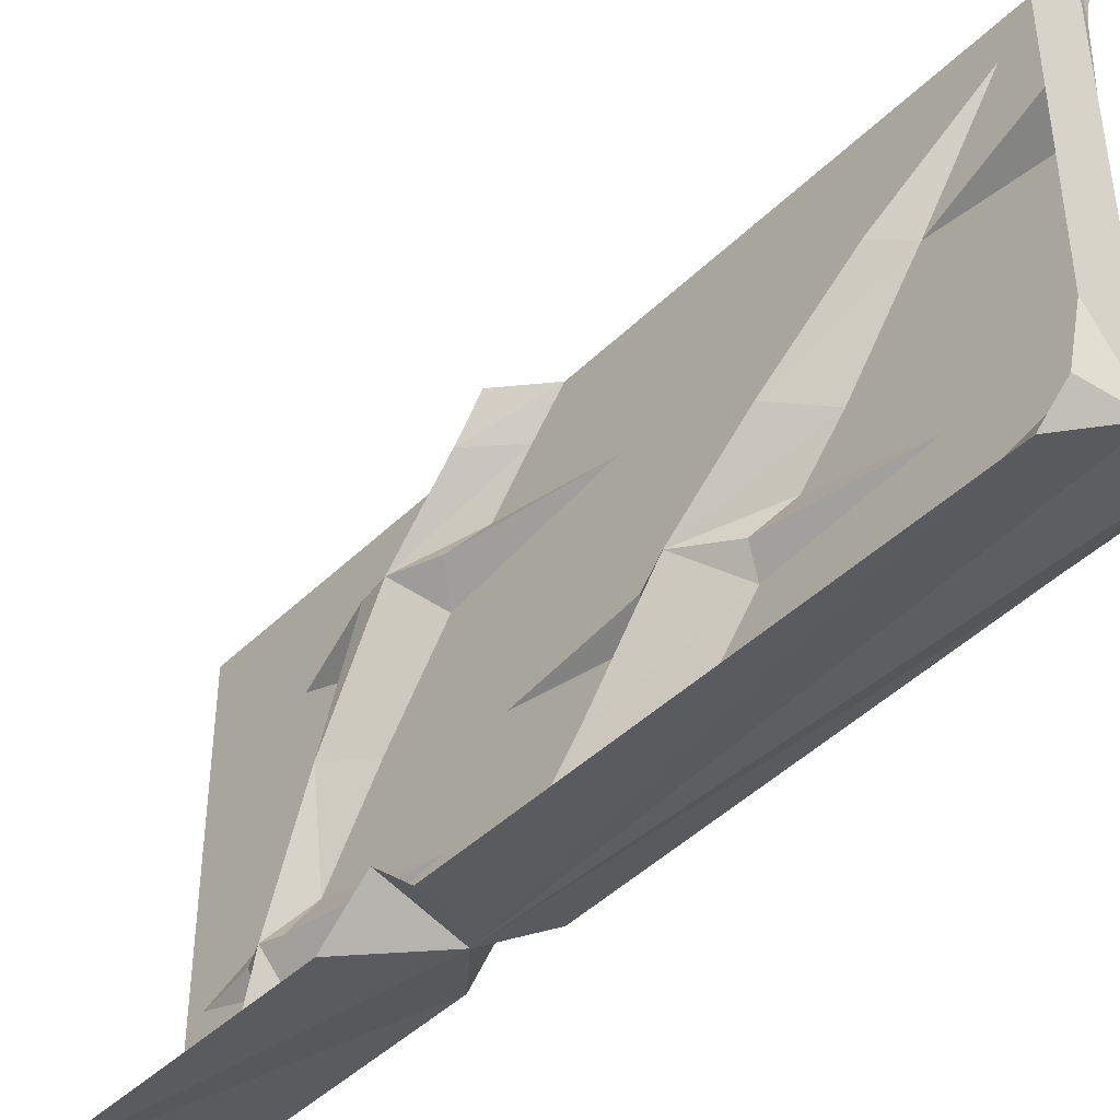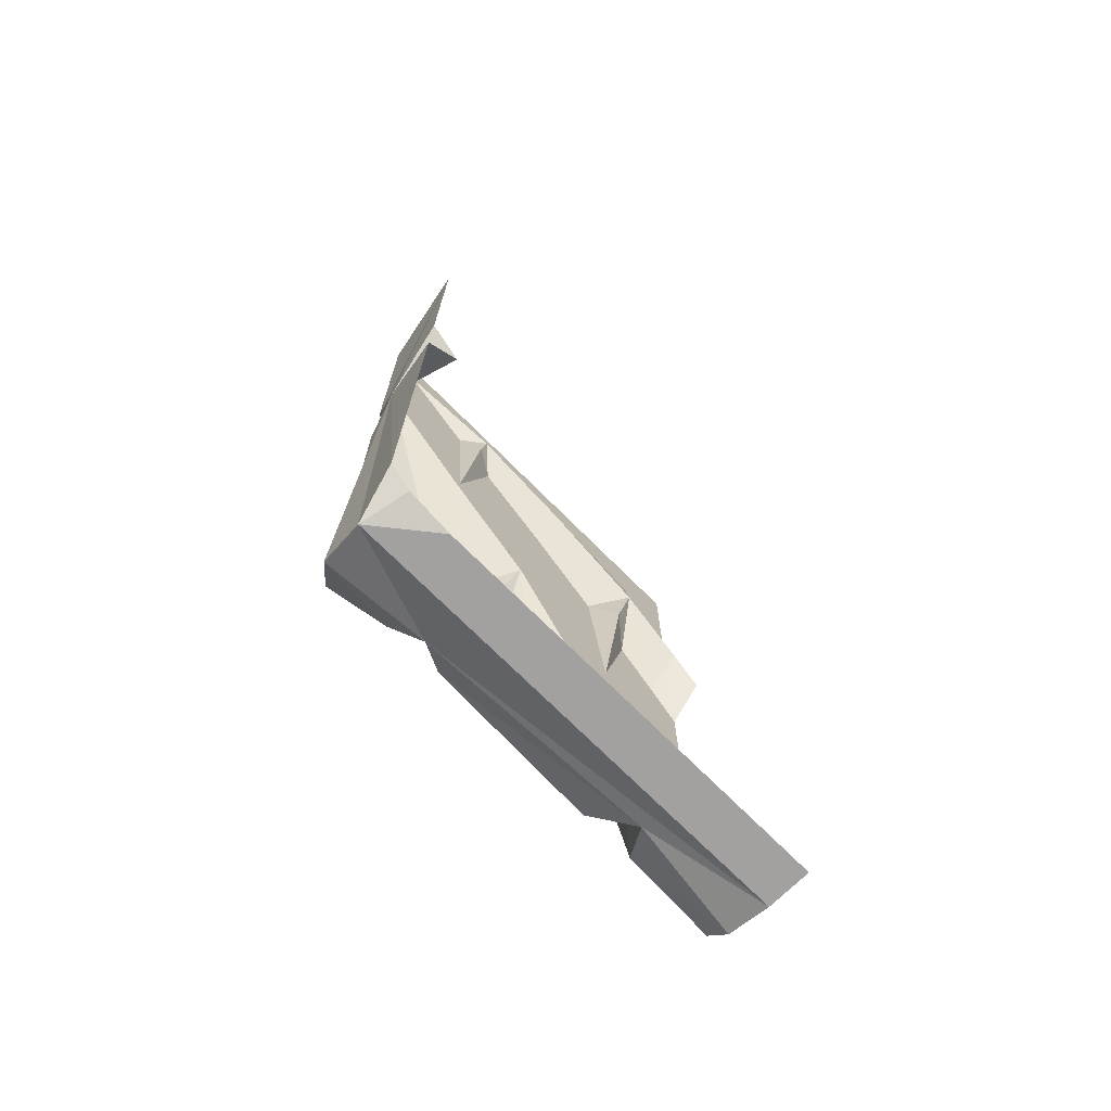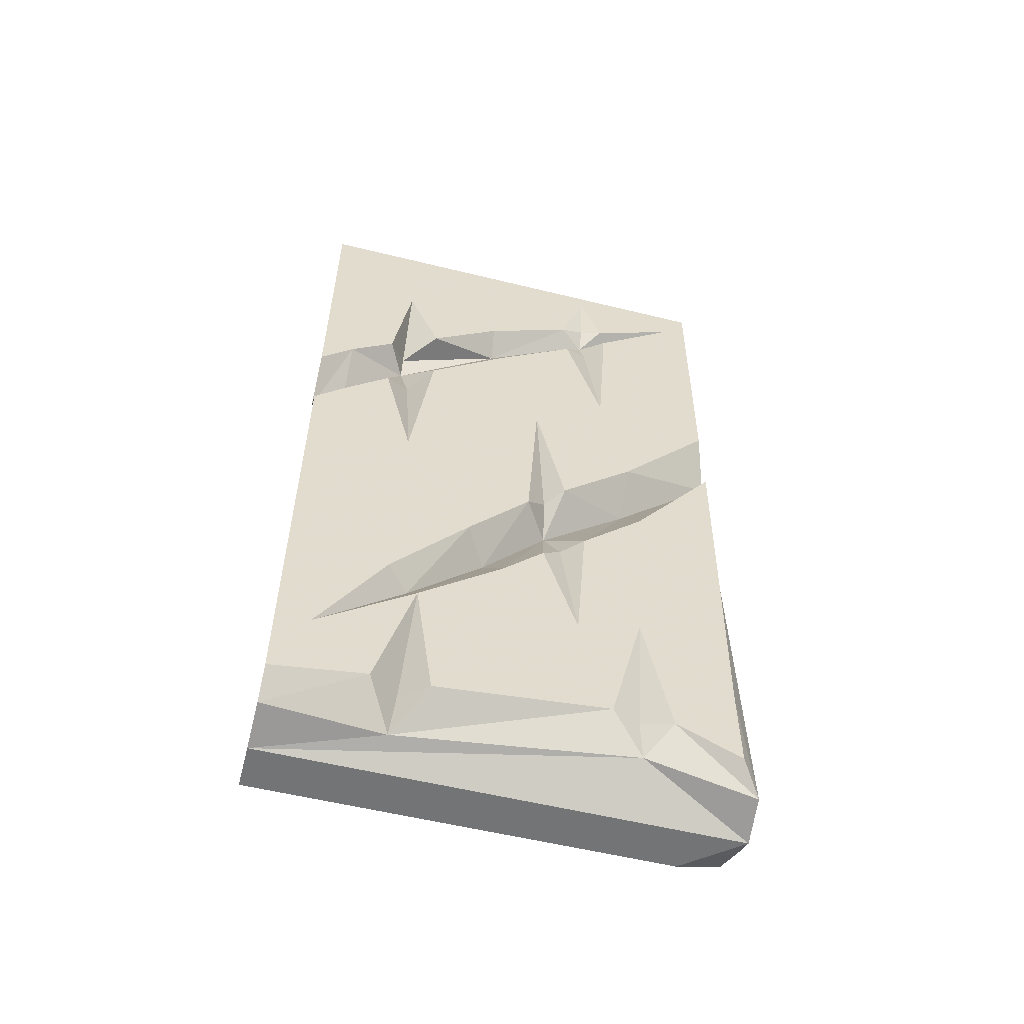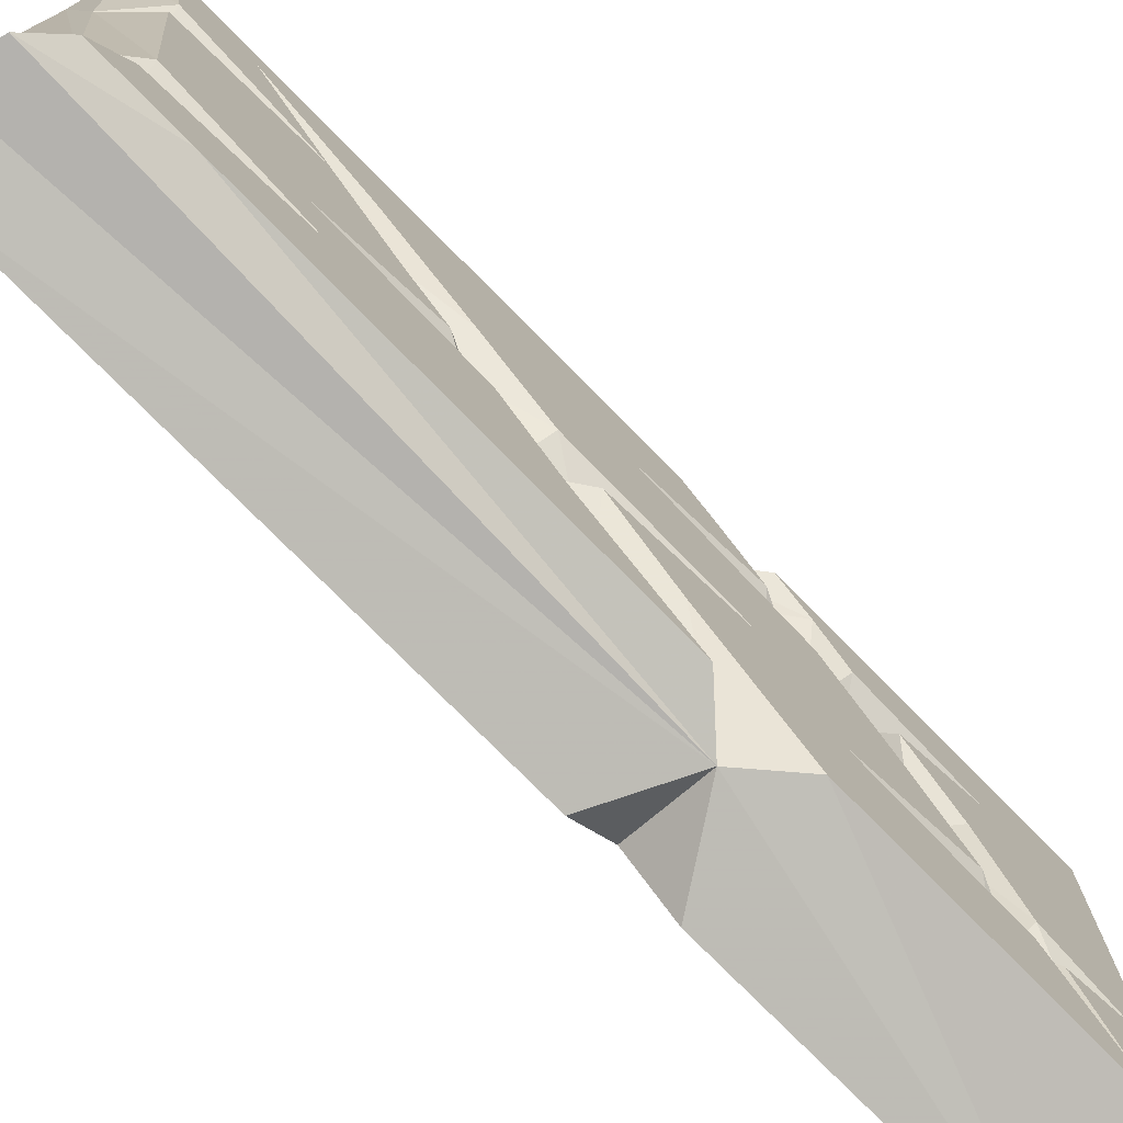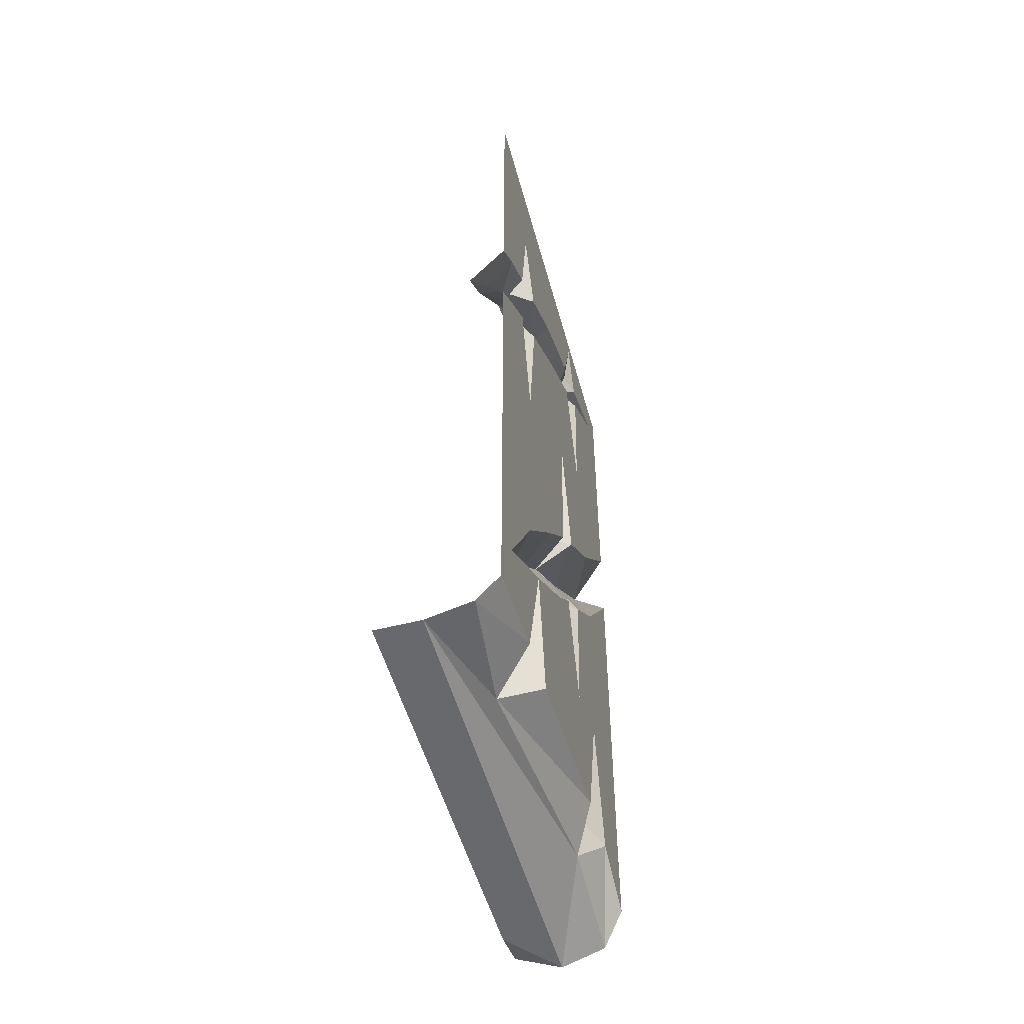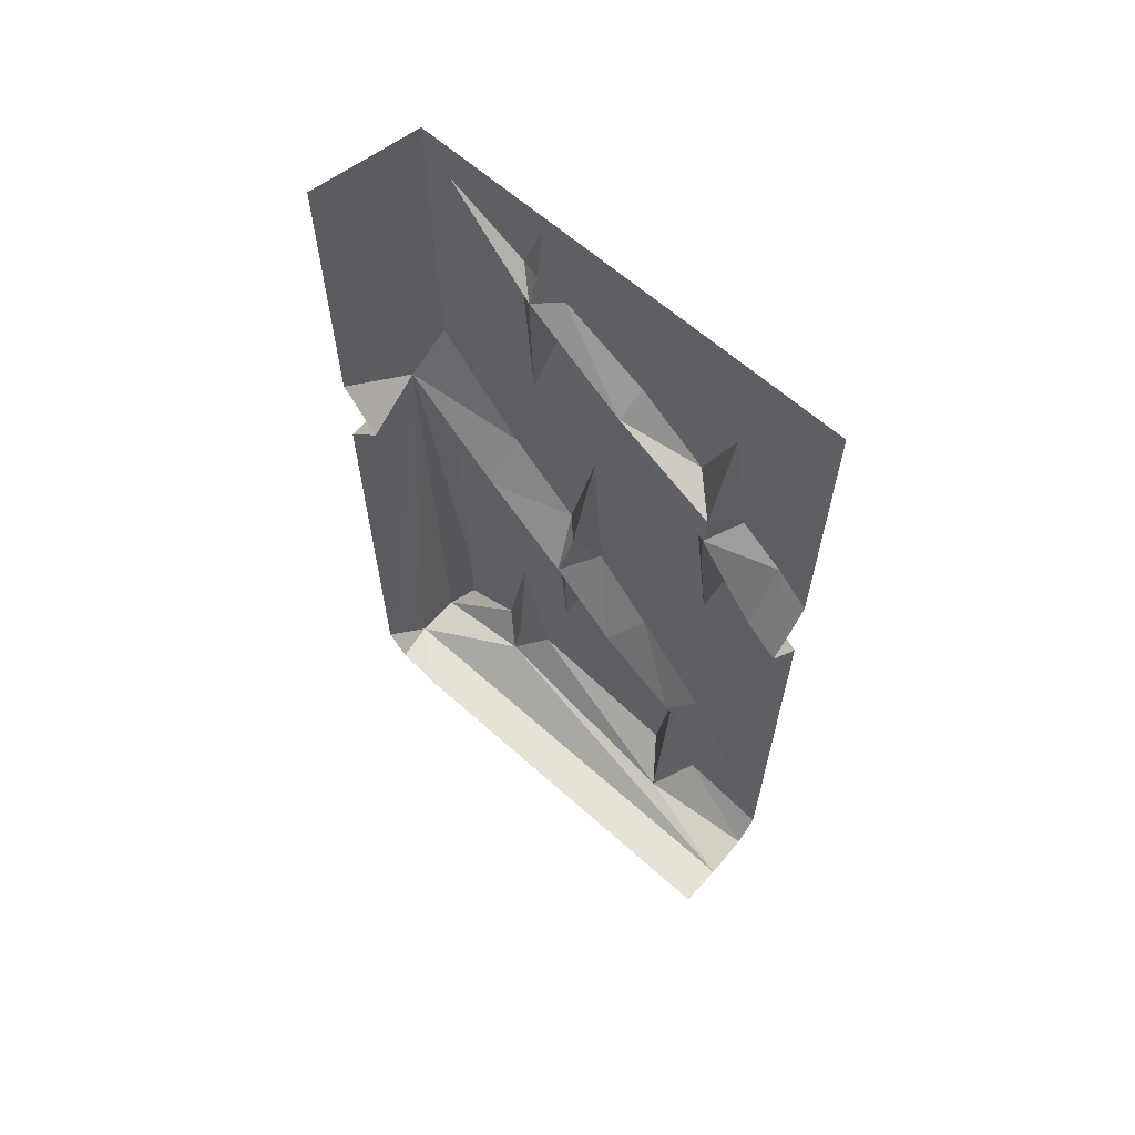
<metadata>
{"format":"obj","ext":"obj","renderer":"f3d","projection":"perspective","resolution":1024,"background":"white","views":[{"elev":-42.7,"azim":-40.9,"up":"+Z"},{"elev":-72.2,"azim":-135.1,"up":"+Y"},{"elev":-56.2,"azim":75.6,"up":"+Y"},{"elev":-76.1,"azim":44.6,"up":"+Z"},{"elev":-52.8,"azim":15.3,"up":"+Y"},{"elev":62.9,"azim":-47.9,"up":"+Y"}]}
</metadata>
<code>
v -0.3438 -0.7266 0.5
v -0.3438 -0.6641 0.4297
v -0.2656 -0.5547 0.4297
v -0.2656 -0.625 0.5
v -0.2656 0 0.5
v -0.2656 -0.4844 0.3359
v -0.2656 -0.2344 0.2969
v -0.2656 -0.2969 0.07812
v -0.2656 -0.03906 -0.1641
v -0.2656 0 -0.4531
v -0.2656 -0.08594 -0.3906
v -0.2656 -0.625 -0.4453
v -0.5 0 -0.5
v -0.3438 -0.7266 -0.4688
v -0.5 -0.625 -0.5
v -0.5 -0.7266 -0.4219
v -0.5 -0.8125 -0.5
v -0.5 -1.625 -0.5
v -0.5 -1.797 -0.5
v -0.4062 -1.875 -0.4766
v -0.5 -1.852 -0.4531
v -0.5 -1.875 -0.3594
v -0.5 -1.875 0.5
v -0.4062 -1.875 0.5
v -0.3125 -1.797 -0.2422
v -0.3438 -1.836 0.25
v -0.3125 -1.852 0.5
v -0.2656 -1.766 0.3047
v -0.2656 -1.797 0.5
v -0.2656 -1.484 0.2266
v -0.2656 -1.641 0.4297
v -0.2656 -1.625 0.5
v -0.2656 -0.8125 0.5
v -0.2656 -1.406 0.2891
v -0.2656 -0.7422 0.4297
v -0.3438 -0.9297 -0.25
v -0.2656 -0.8438 -0.25
v -0.2656 -0.9844 -0.09375
v -0.3438 -1.086 -0.0625
v -0.2656 -1.172 -0.1328
v -0.2656 -1.047 -0.2656
v -0.2656 -0.5703 -0.1953
v -0.2656 -0.4297 0.05469
v -0.2656 -0.6953 -0.03125
v -0.3047 -1 -0.05469
v -0.2656 -1.062 -0.007812
v -0.3359 -1.25 0.07812
v -0.2656 -1.336 0.04688
v -0.2656 -1.25 -0.03906
v -0.2969 -1.188 -0.08594
v -0.2656 -1.484 -0.1094
v -0.2656 -1.445 -0.2422
v -0.2656 -1.625 -0.4297
v -0.2656 -0.8125 -0.4453
v -0.3125 -1.852 -0.4688
v -0.2656 -1.734 -0.2969
v -0.2969 -1.719 -0.2344
v -0.2656 -1.727 -0.1719
v -0.2656 -1.766 0.1875
v -0.3203 -1.75 0.2422
v -0.3125 -1.43 0.2422
v -0.2656 -1.211 0.125
v -0.2656 -0.9219 0.2734
v -0.2656 -0.6562 0.3359
v -0.3359 -0.5078 0.2969
v -0.3281 -0.4453 0.2969
v -0.2656 -0.4062 0.2266
v -0.3203 -0.3438 0.07031
v -0.2656 -0.2031 -0.1094
v -0.2812 -0.1641 -0.1641
v -0.2656 -0.1719 -0.2109
v -0.3047 -0.2188 -0.1641
v -0.2656 -0.2266 -0.2188
v -0.2969 -0.2656 -0.1719
v -0.2656 -0.3047 -0.1172
v -0.2656 -0.5703 0.2266
v -0.3125 -0.6094 0.2812
v -0.2656 -1.797 -0.4297
f 1 2 3
f 1 3 4
f 22 20 23
f 23 20 24
f 24 20 25
f 24 25 26
f 24 26 27
f 36 37 38
f 36 38 39
f 36 14 37
f 37 14 12
f 39 46 47
f 20 55 25
f 25 57 58
f 26 60 28
f 28 60 30
f 31 61 34
f 34 61 62
f 2 65 3
f 3 65 6
f 6 65 66
f 6 66 7
f 8 67 68
f 8 68 69
f 11 71 72
f 72 69 68
f 57 52 58
f 61 47 62
f 62 47 46
f 66 68 67
f 68 66 65
f 4 3 5
f 5 3 6
f 5 6 7
f 5 7 8
f 5 8 9
f 5 9 10
f 10 9 11
f 10 11 12
f 10 12 13
f 13 12 14
f 13 14 15
f 15 14 16
f 16 14 17
f 17 14 18
f 18 14 19
f 19 14 20
f 19 20 21
f 21 20 22
f 29 28 30
f 29 30 31
f 29 31 32
f 32 31 33
f 33 31 34
f 33 34 35
f 33 35 2
f 33 2 1
f 36 39 40
f 36 40 41
f 36 41 14
f 37 12 11
f 37 11 42
f 37 42 43
f 37 43 44
f 37 44 38
f 39 45 46
f 39 47 48
f 39 48 49
f 39 49 50
f 40 51 52
f 40 52 53
f 40 53 41
f 41 53 54
f 41 54 14
f 14 54 53
f 14 53 55
f 14 55 20
f 30 59 58
f 30 58 51
f 30 51 48
f 30 48 47
f 30 47 61
f 30 61 31
f 34 62 35
f 35 62 63
f 35 63 64
f 35 64 65
f 35 65 2
f 7 67 8
f 8 69 9
f 9 69 70
f 9 71 11
f 11 72 73
f 11 73 42
f 42 74 75
f 42 75 43
f 43 75 68
f 43 68 76
f 43 76 62
f 43 62 44
f 44 62 46
f 44 46 45
f 68 65 76
f 76 63 62
f 49 48 51
f 49 51 50
f 72 70 69
f 72 68 75
f 72 75 74
f 72 74 73
f 56 78 53
f 56 53 52
f 58 52 51
f 78 55 53
f 64 77 65
f 77 64 63
f 27 26 28
f 27 28 29
f 25 55 56
f 25 58 26
f 26 58 59
f 55 78 56
f 38 44 45
f 38 45 39
f 39 50 40
f 40 50 51
f 25 56 57
f 26 59 60
f 30 60 59
f 7 66 67
f 9 70 71
f 42 73 74
f 76 65 77
f 76 77 63
f 72 71 70
f 56 52 57

</code>
